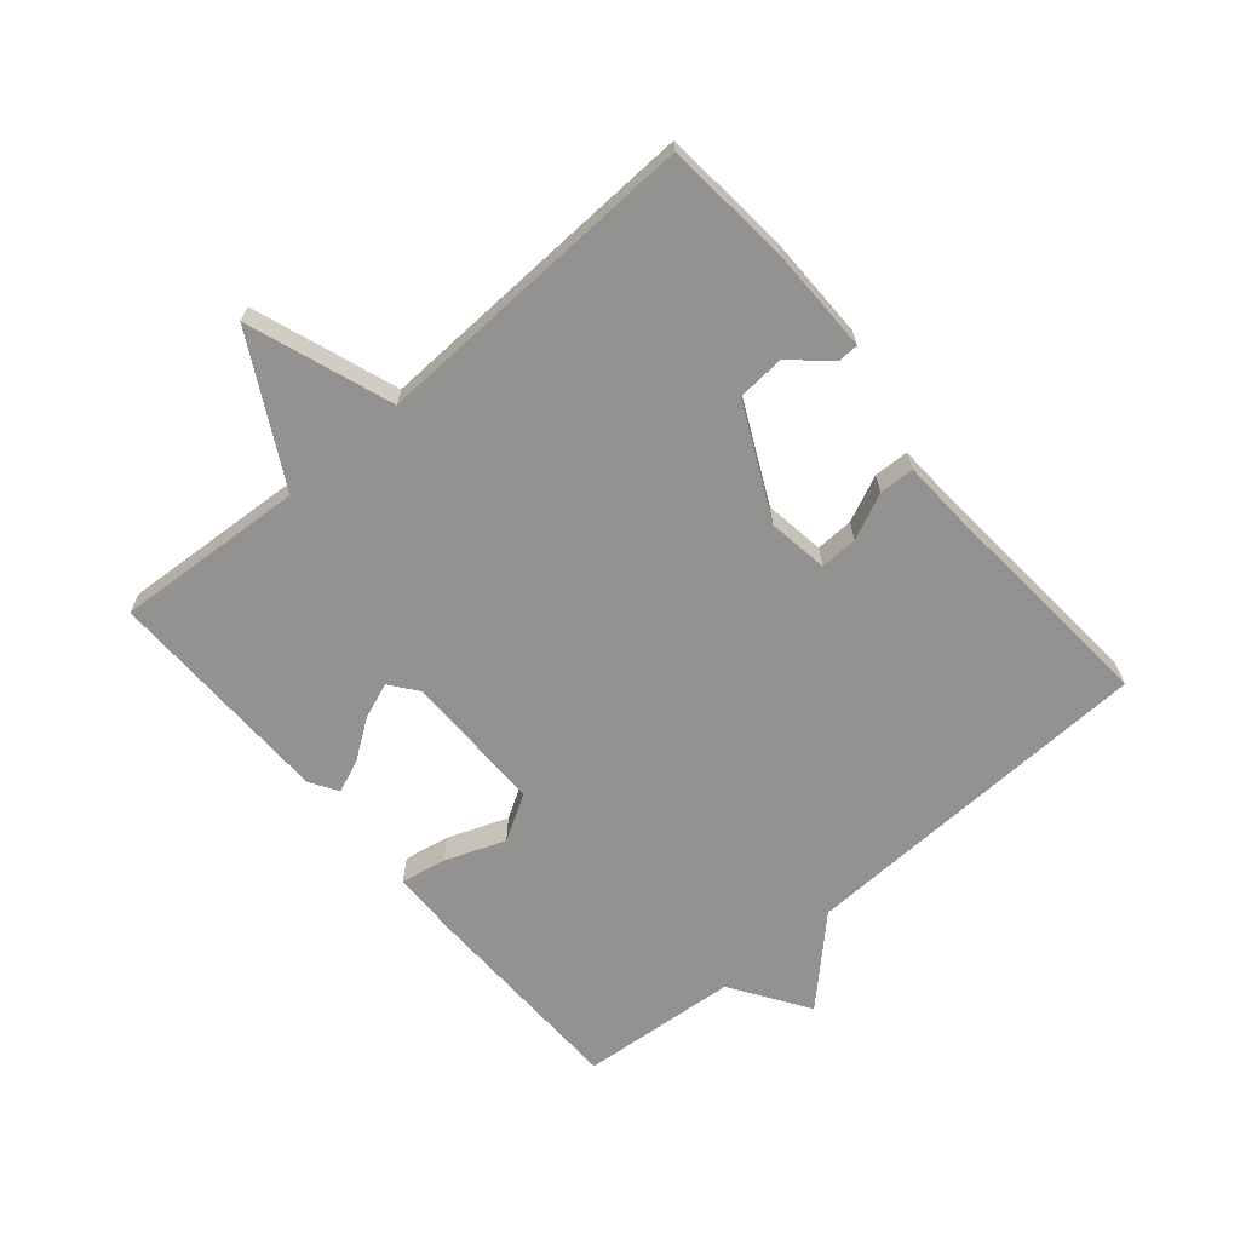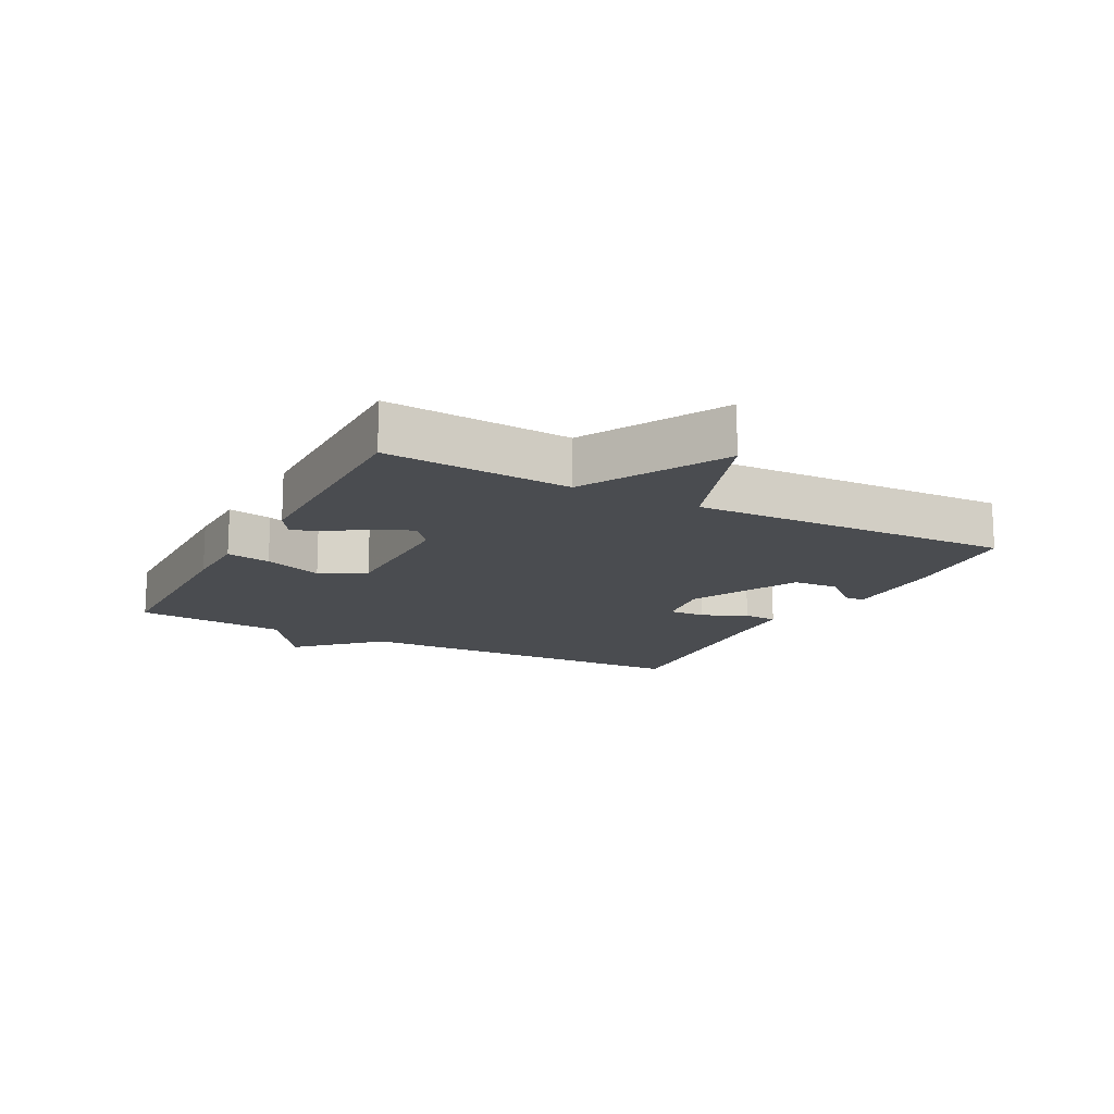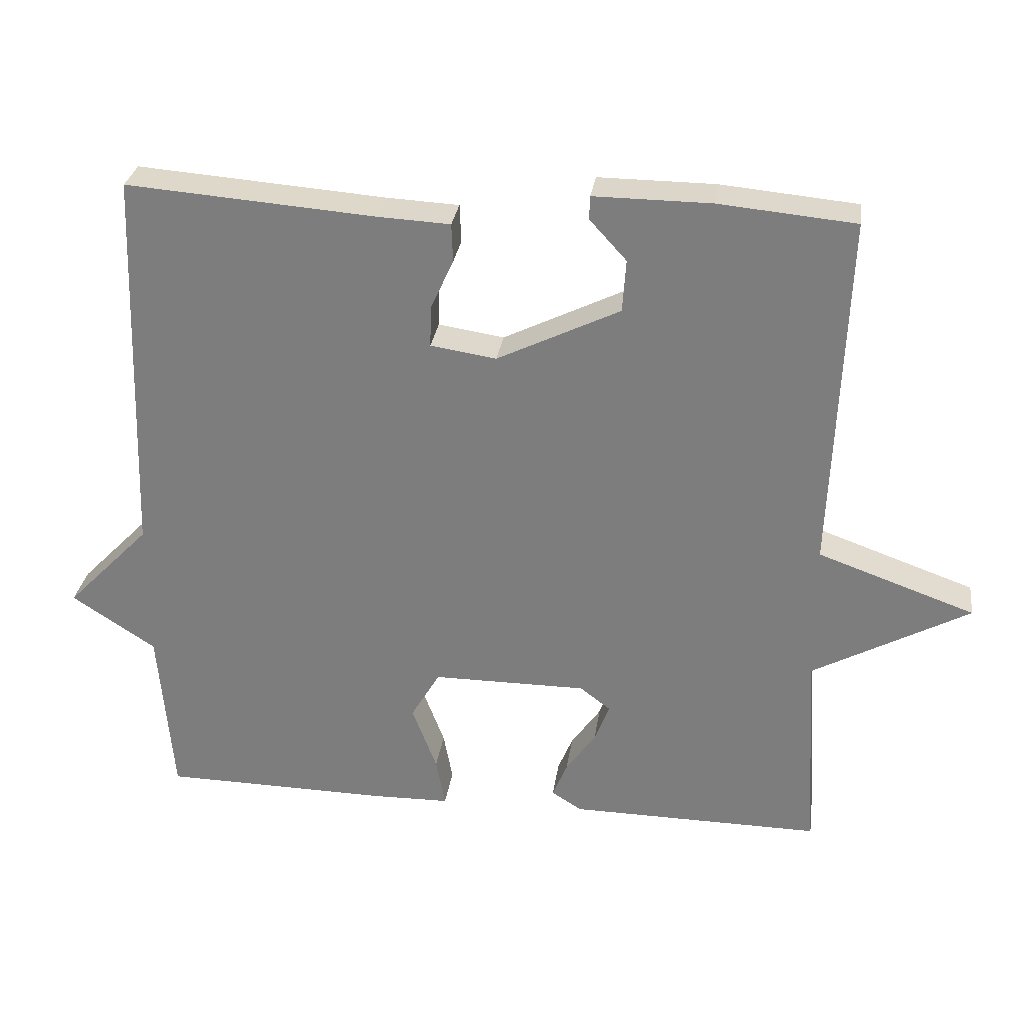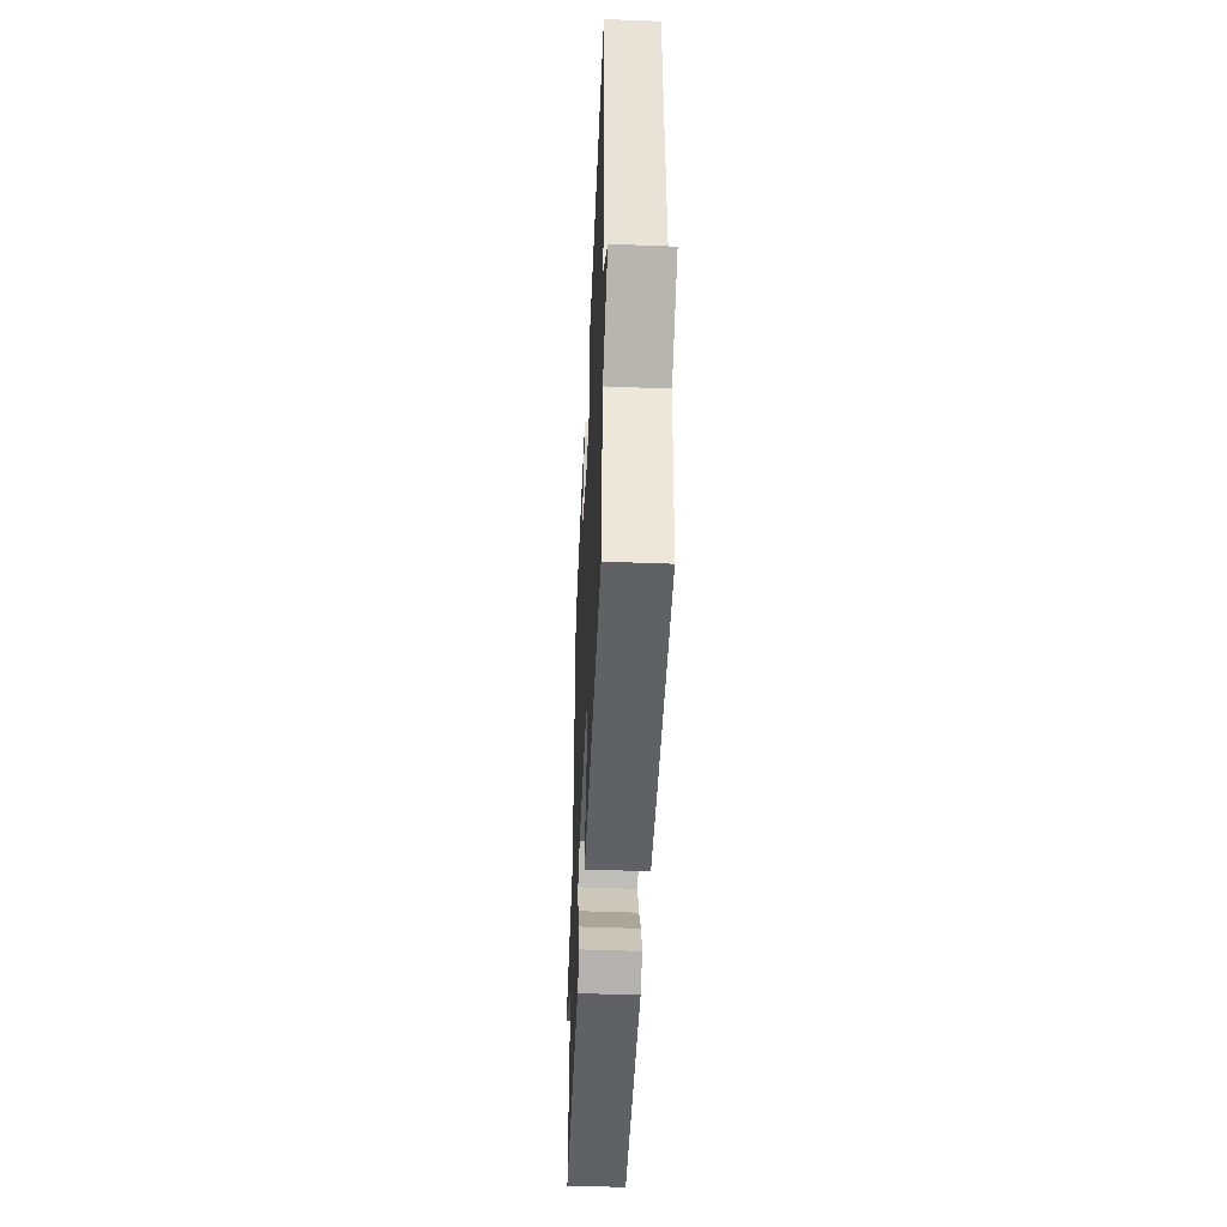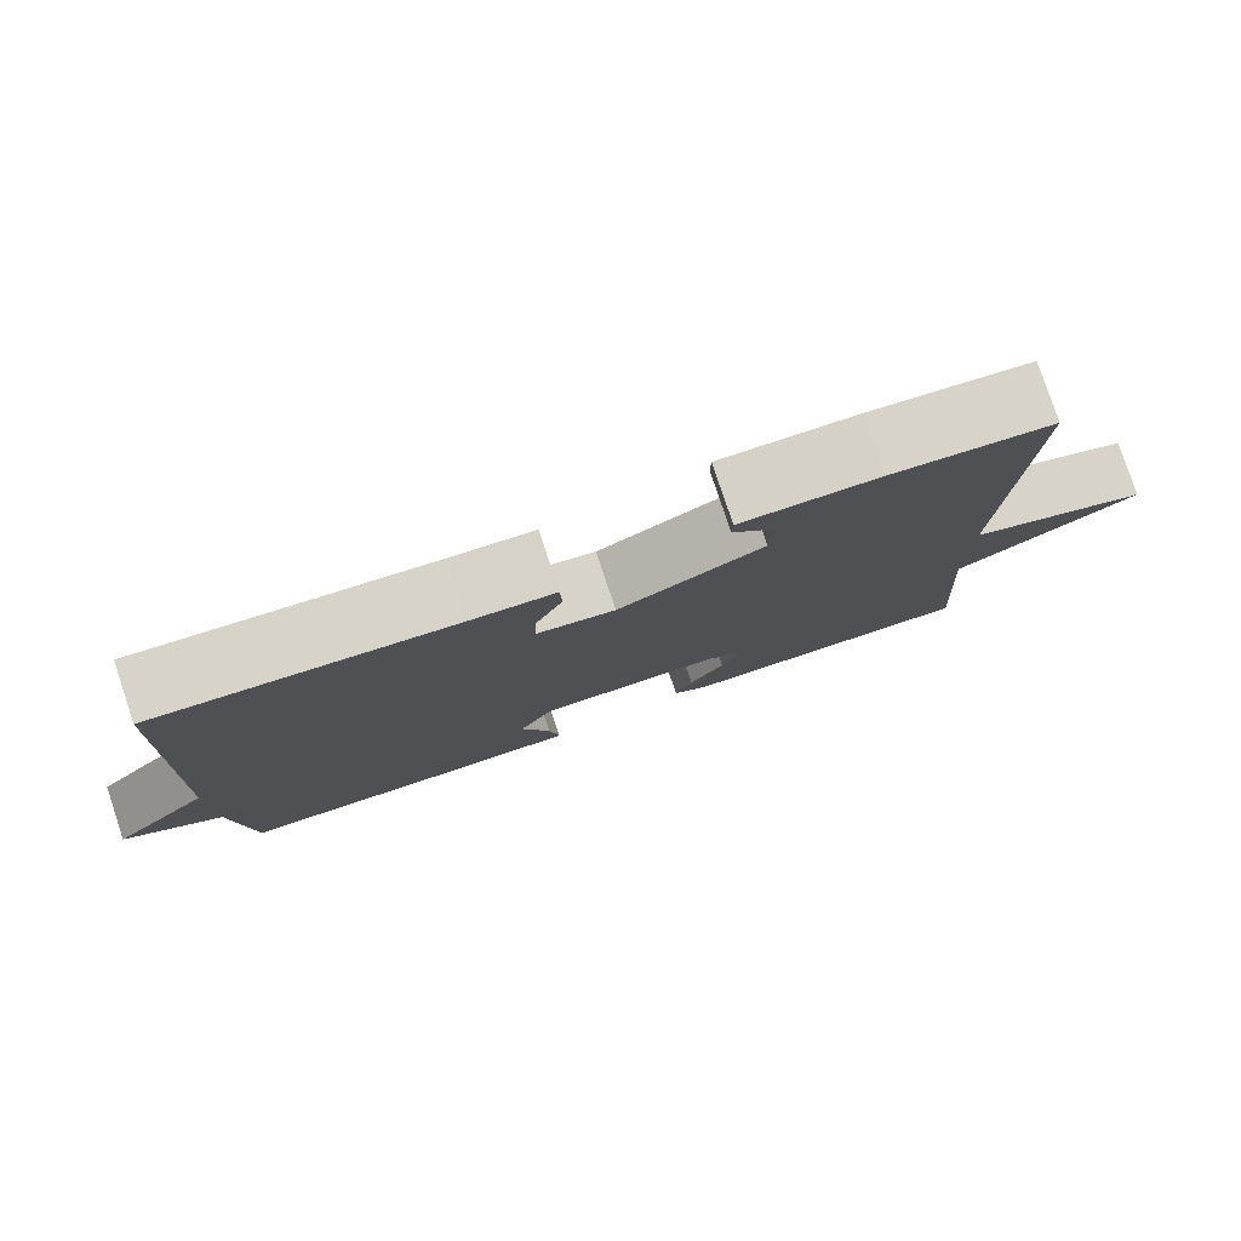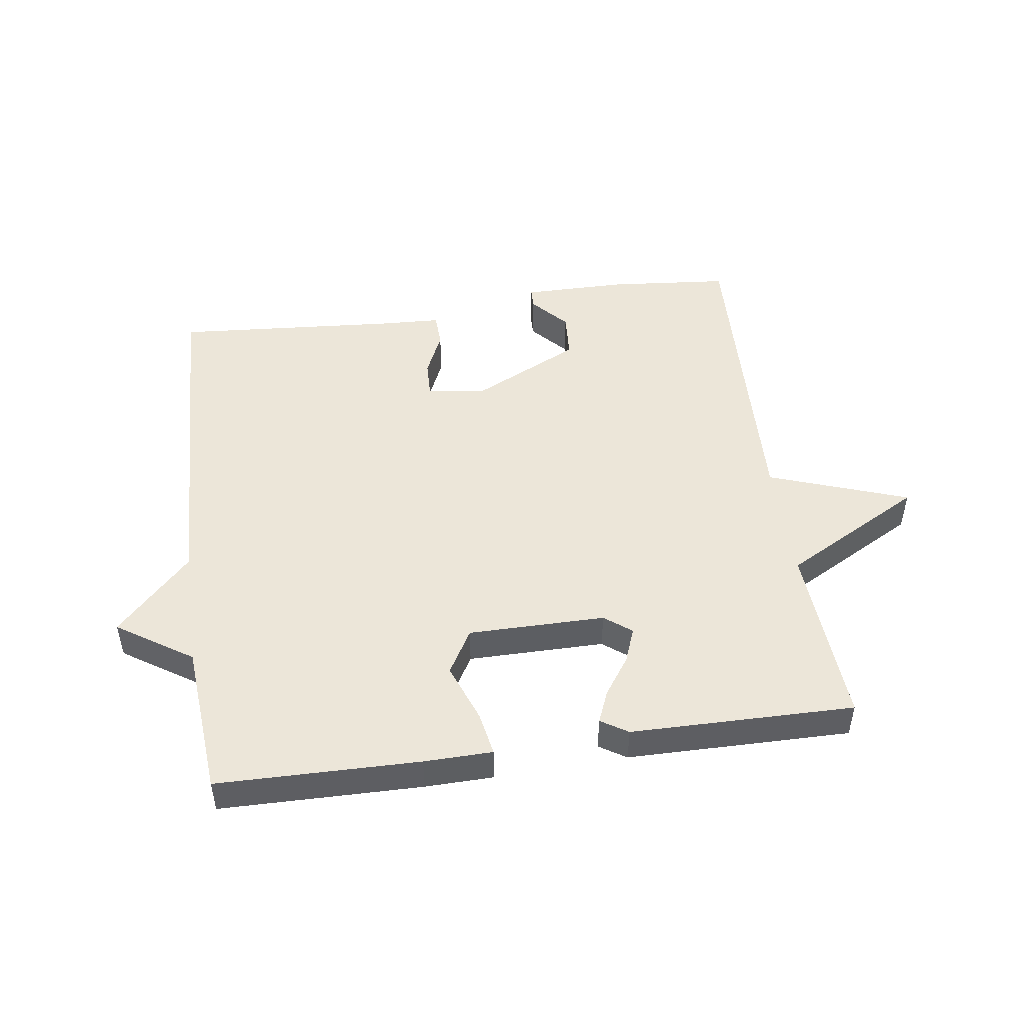
<metadata>
{"format":"obj","ext":"obj","renderer":"f3d","projection":"perspective","resolution":1024,"background":"white","views":[{"elev":-66.5,"azim":-49.5,"up":"+Y"},{"elev":-14.9,"azim":-117.9,"up":"+Y"},{"elev":29.7,"azim":-171.9,"up":"+Z"},{"elev":-47.4,"azim":87.5,"up":"+Z"},{"elev":79.2,"azim":161.6,"up":"+Z"},{"elev":48.8,"azim":171.9,"up":"+Y"}]}
</metadata>
<code>
v -0.5 0.07 -0.5
v -0.481 0.07 -0.207
v -0.703 0.07 -0.086
v -0.481 0.07 -0.007
v -0.5 0.07 0.5
v -0.307 0.07 0.518
v -0.142 0.07 0.519
v -0.141 0.07 0.486
v -0.193 0.07 0.429
v -0.188 0.07 0.355
v -0.015 0.07 0.271
v 0.078 0.07 0.285
v 0.076 0.07 0.343
v 0.044 0.07 0.414
v 0.046 0.07 0.468
v 0.147 0.07 0.473
v 0.5 0.07 0.5
v 0.52 0.07 -0.056
v 0.639 0.07 -0.178
v 0.52 0.07 -0.256
v 0.5 0.07 -0.5
v 0.178 0.07 -0.505
v 0.069 0.07 -0.503
v 0.082 0.07 -0.433
v 0.117 0.07 -0.34
v 0.076 0.07 -0.27
v -0.142 0.07 -0.27
v -0.185 0.07 -0.303
v -0.164 0.07 -0.358
v -0.122 0.07 -0.418
v -0.101 0.07 -0.469
v -0.144 0.07 -0.496
v -0.5 0 -0.5
v -0.481 0 -0.207
v -0.703 0 -0.086
v -0.481 0 -0.007
v -0.5 0 0.5
v -0.307 0 0.518
v -0.142 0 0.519
v -0.141 0 0.486
v -0.193 0 0.429
v -0.188 0 0.355
v -0.015 0 0.271
v 0.078 0 0.285
v 0.076 0 0.343
v 0.044 0 0.414
v 0.046 0 0.468
v 0.147 0 0.473
v 0.5 0 0.5
v 0.52 0 -0.056
v 0.639 0 -0.178
v 0.52 0 -0.256
v 0.5 0 -0.5
v 0.178 0 -0.505
v 0.069 0 -0.503
v 0.082 0 -0.433
v 0.117 0 -0.34
v 0.076 0 -0.27
v -0.142 0 -0.27
v -0.185 0 -0.303
v -0.164 0 -0.358
v -0.122 0 -0.418
v -0.101 0 -0.469
v -0.144 0 -0.496
f 32 1 2
f 31 32 2
f 30 31 2
f 29 30 2
f 2 3 4
f 29 2 4
f 28 29 4
f 4 5 6
f 28 4 6
f 27 28 6
f 26 27 6
f 25 26 6
f 23 24 25
f 22 23 25
f 21 22 25
f 20 21 25
f 18 19 20 25
f 16 17 18 25
f 13 14 15 16
f 12 13 16 25
f 11 12 25
f 10 11 25
f 6 7 8 9
f 6 9 10
f 6 10 25
f 34 33 64
f 34 64 63
f 34 63 62
f 34 62 61
f 36 35 34
f 36 34 61
f 36 61 60
f 38 37 36
f 38 36 60
f 38 60 59
f 38 59 58
f 38 58 57
f 57 56 55
f 57 55 54
f 57 54 53
f 57 53 52
f 57 52 51 50
f 57 50 49 48
f 48 47 46 45
f 57 48 45 44
f 57 44 43
f 57 43 42
f 41 40 39 38
f 42 41 38
f 57 42 38
f 1 33 34 2
f 2 34 35 3
f 3 35 36 4
f 4 36 37 5
f 5 37 38 6
f 6 38 39 7
f 7 39 40 8
f 8 40 41 9
f 9 41 42 10
f 10 42 43 11
f 11 43 44 12
f 12 44 45 13
f 13 45 46 14
f 14 46 47 15
f 15 47 48 16
f 16 48 49 17
f 17 49 50 18
f 18 50 51 19
f 19 51 52 20
f 20 52 53 21
f 21 53 54 22
f 22 54 55 23
f 23 55 56 24
f 24 56 57 25
f 25 57 58 26
f 26 58 59 27
f 27 59 60 28
f 28 60 61 29
f 29 61 62 30
f 30 62 63 31
f 31 63 64 32
f 32 64 33 1

</code>
